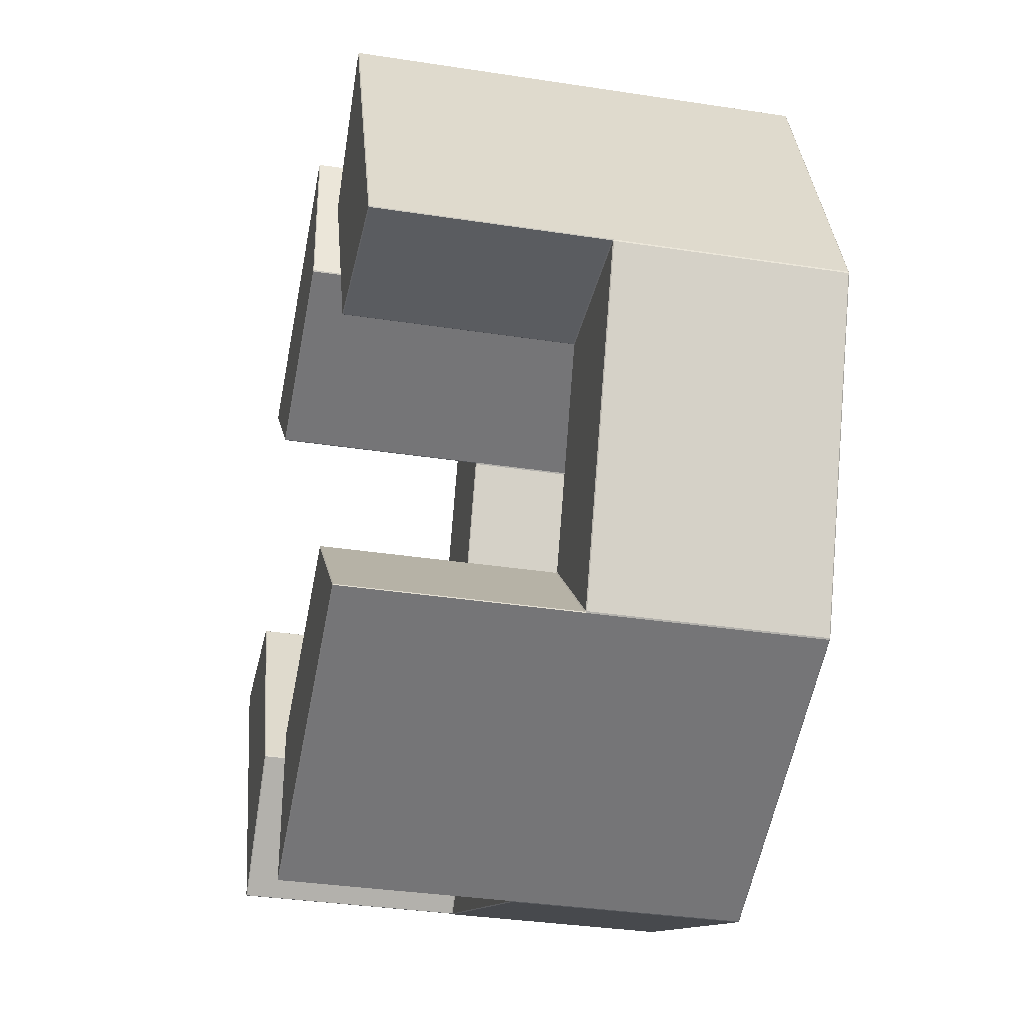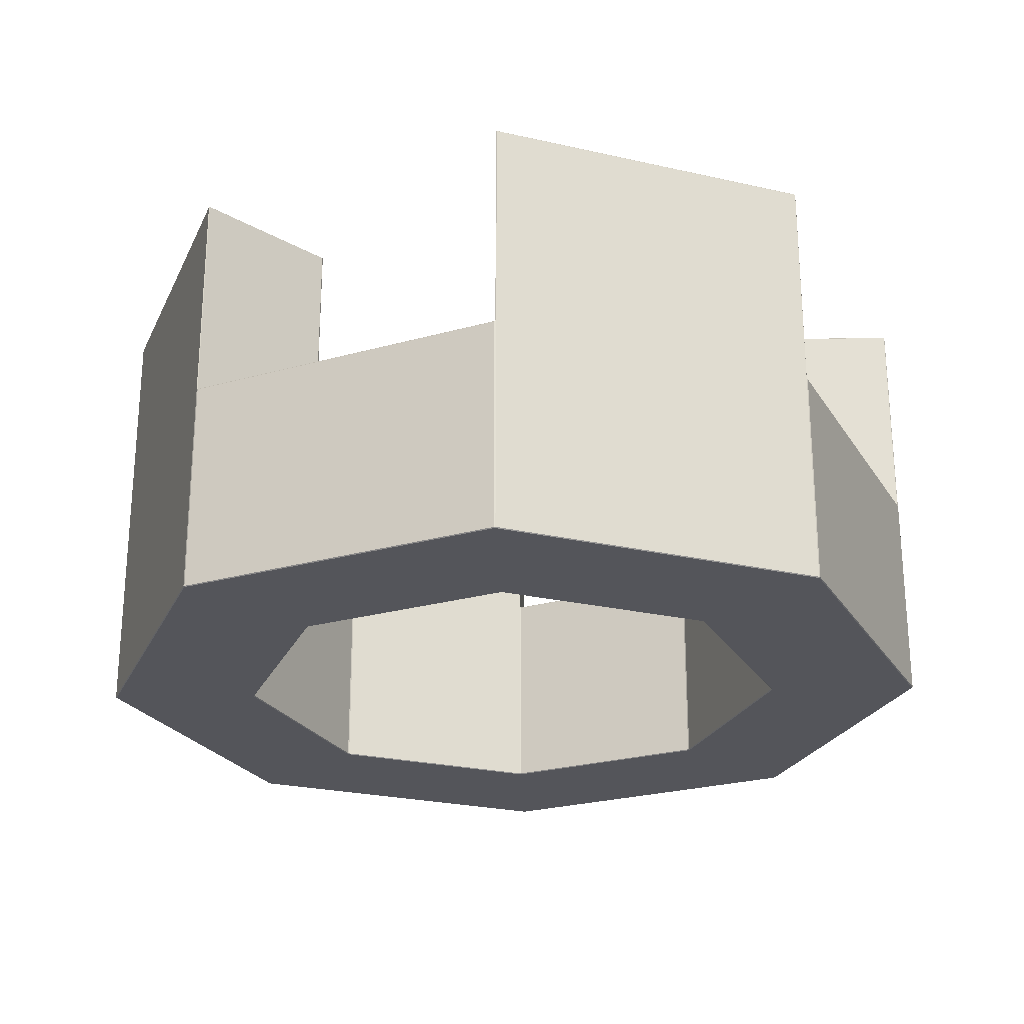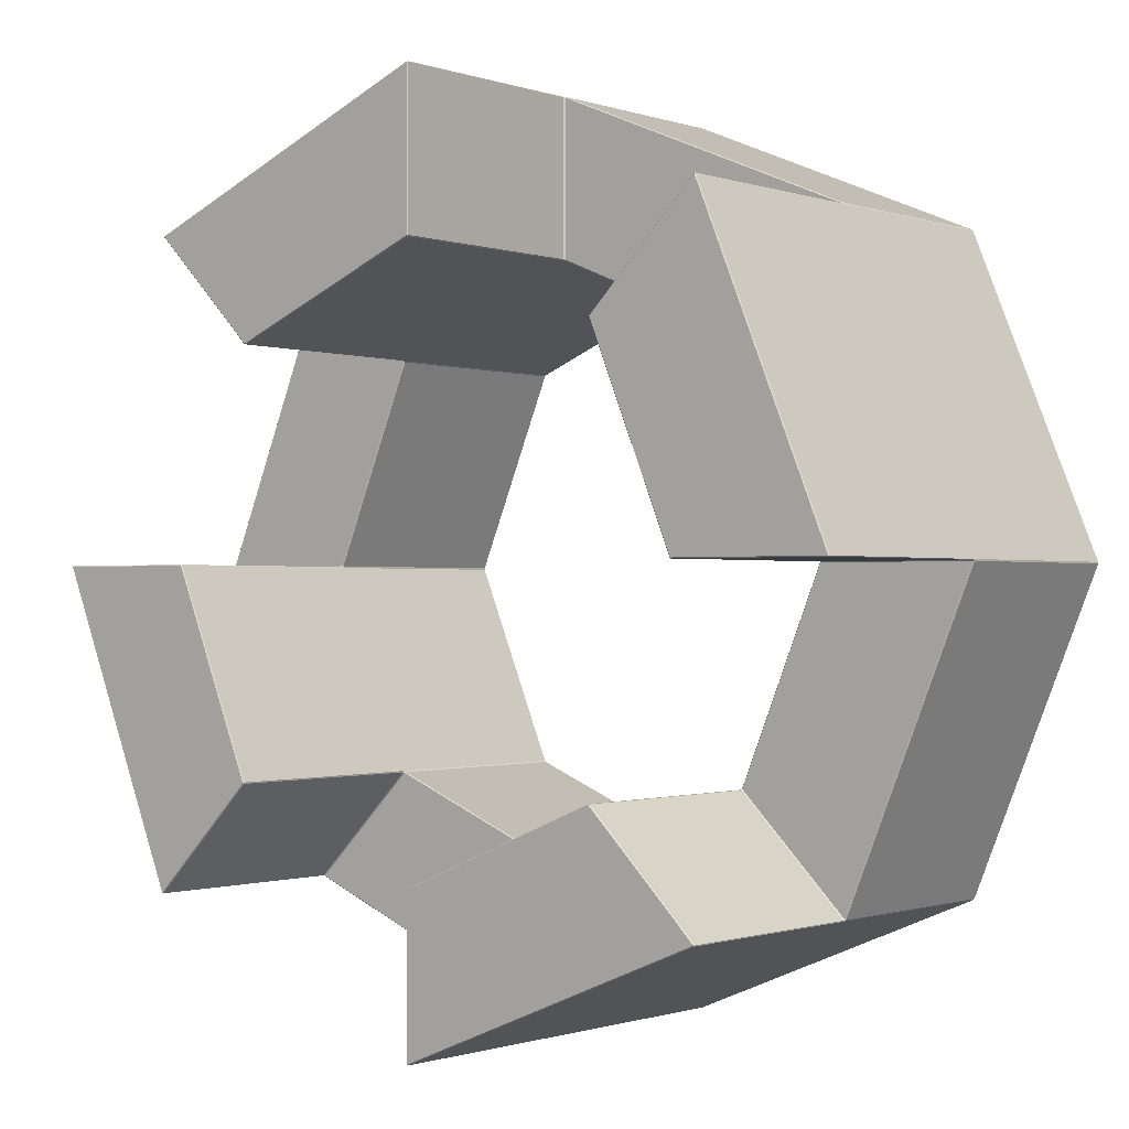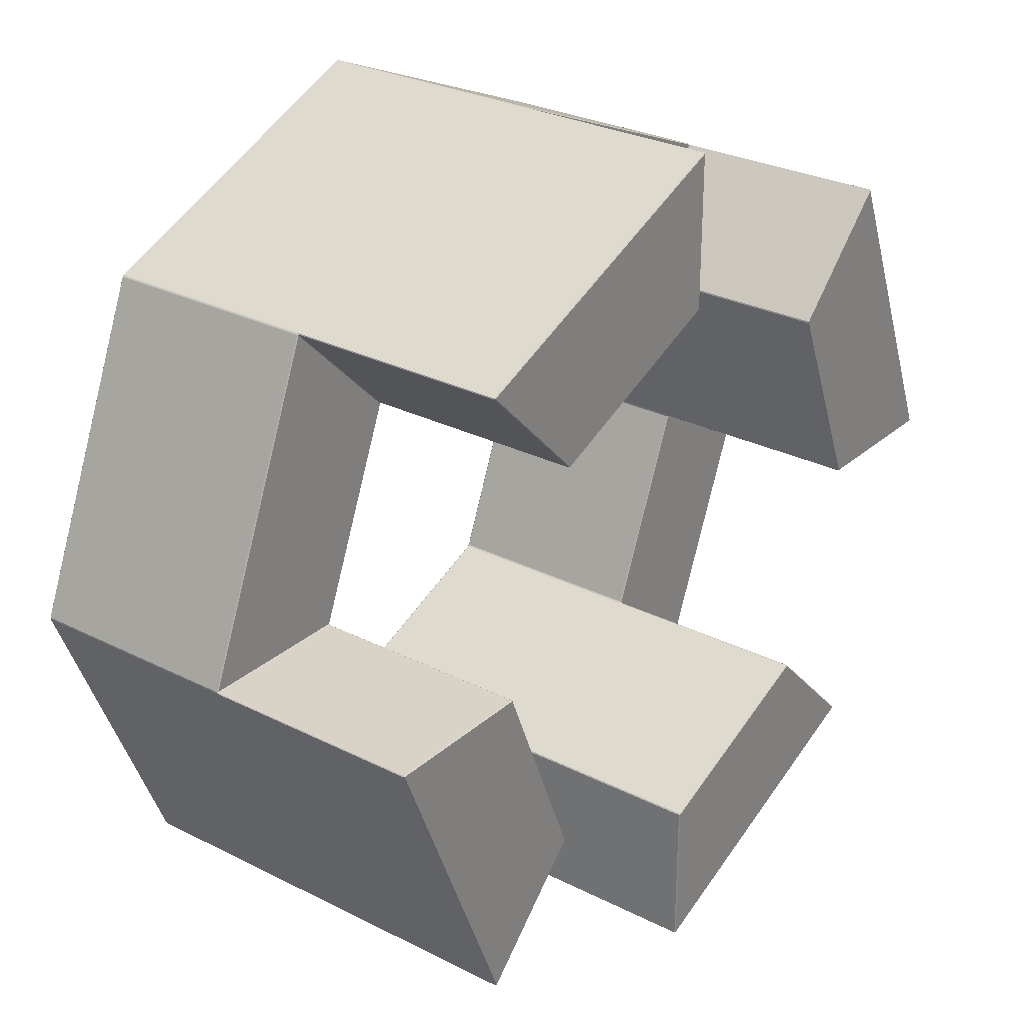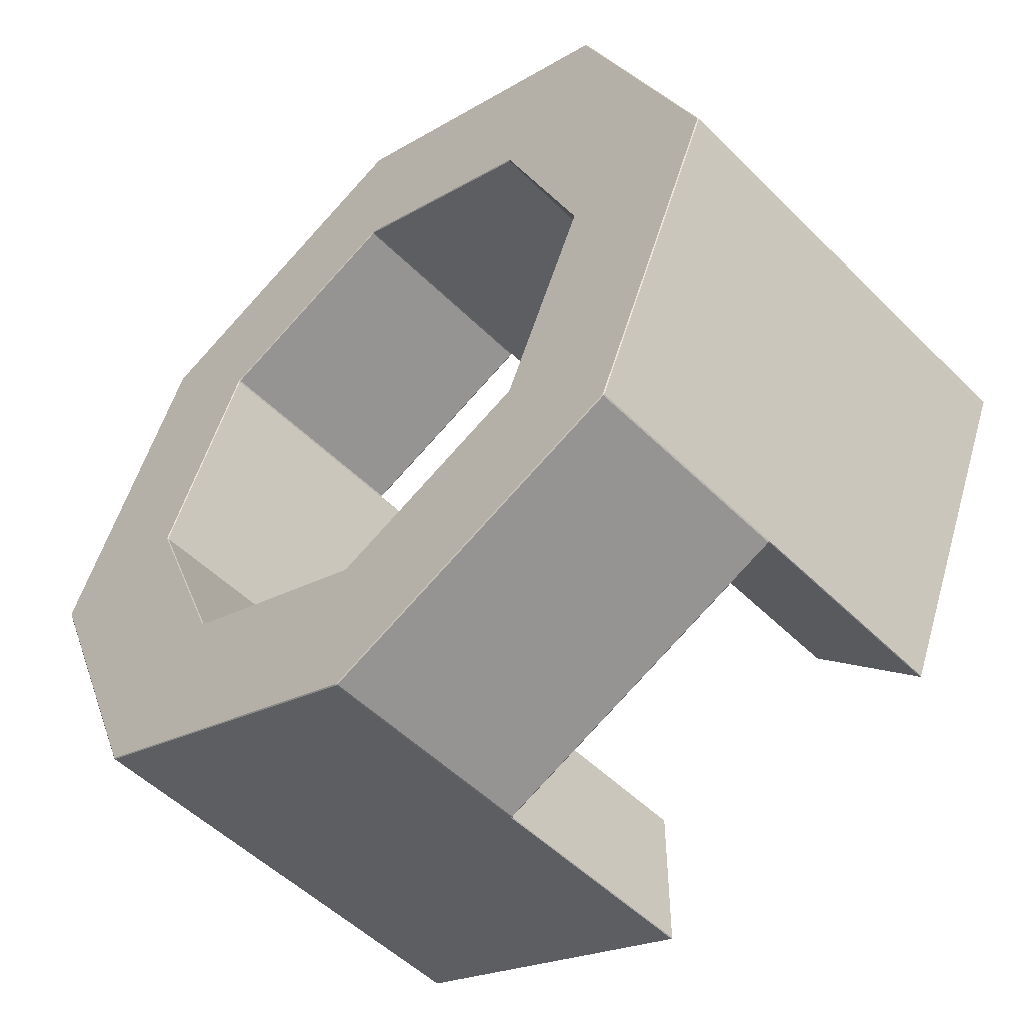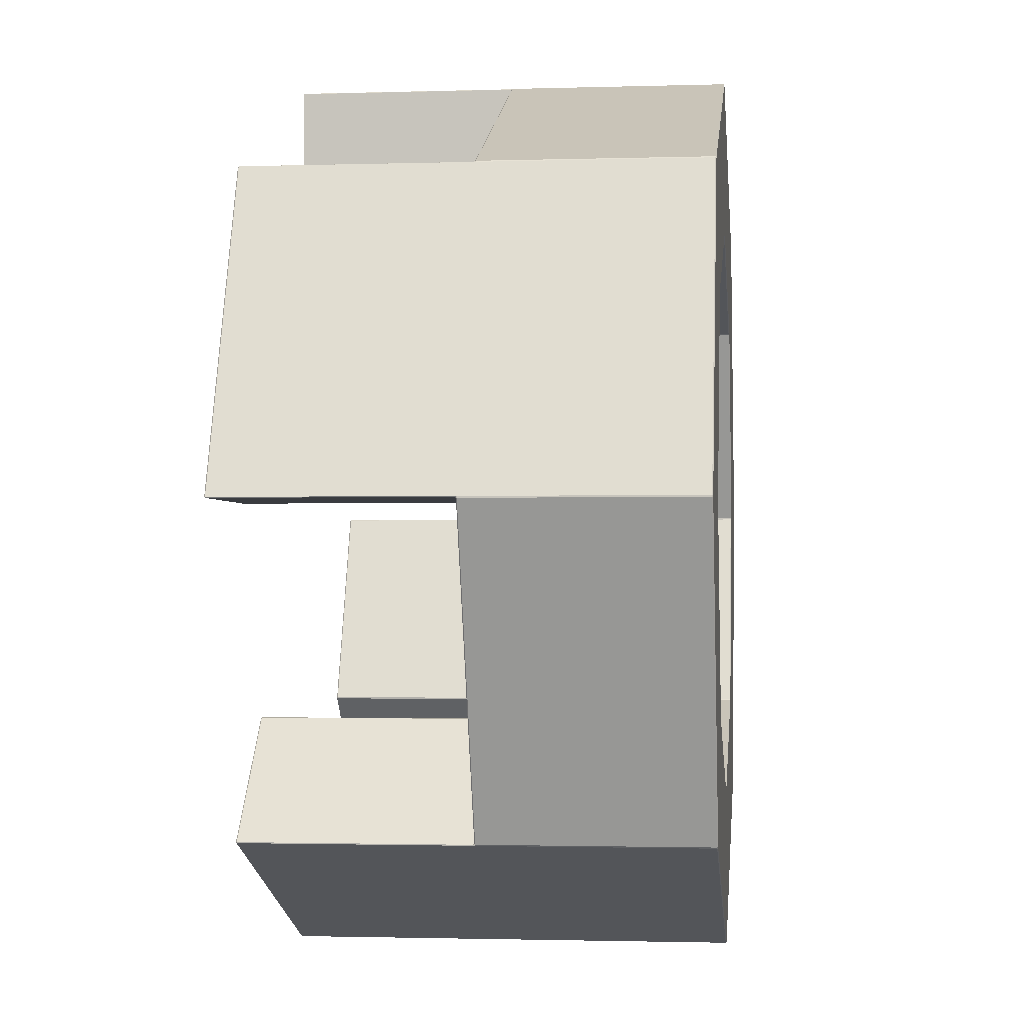
<metadata>
{"format":"obj","ext":"obj","renderer":"f3d","projection":"perspective","resolution":1024,"background":"white","views":[{"elev":-34.2,"azim":-101.8,"up":"+Z"},{"elev":-24.9,"azim":92.1,"up":"+Y"},{"elev":-0.8,"azim":-141.2,"up":"+Z"},{"elev":28.2,"azim":127.5,"up":"+Z"},{"elev":-51.6,"azim":43.1,"up":"+Z"},{"elev":-1.7,"azim":-83.7,"up":"+Z"}]}
</metadata>
<code>
o Cylinder.001_Cylinder.002
v 8.2e-05 0.3556 -0.04087
v -8.2e-05 0.3556 -0.04087
v -7.6e-05 0.3557 -0.04096
v 7.6e-05 0.3557 -0.04096
v 7.6e-05 0.376 -0.02658
v 8.2e-05 0.3761 -0.02667
v 0 0.3762 -0.02669
v -7.6e-05 0.3762 -0.02658
v -7.6e-05 0.376 -0.02658
v 0.02884 0.3556 -0.02896
v 0.02891 0.3557 -0.02901
v 0.02901 0.3557 -0.02891
v 0.02896 0.3556 -0.02884
v 0.01874 0.376 -0.01885
v 0.01885 0.376 -0.01874
v 0.01885 0.3762 -0.01874
v 0.01888 0.3762 -0.01888
v 0.0188 0.3761 -0.01892
v 0.04087 0.3556 -8.2e-05
v 0.04096 0.3557 -7.6e-05
v 0.04096 0.3557 7.6e-05
v 0.04087 0.3556 8.2e-05
v 0.02658 0.376 -7.6e-05
v 0.02658 0.376 7.6e-05
v 0.02667 0.3761 8.2e-05
v 0.02669 0.3762 0
v 0.02658 0.3762 -7.6e-05
v 0.02896 0.3556 0.02884
v 0.02901 0.3557 0.02891
v 0.02891 0.3557 0.02901
v 0.02884 0.3556 0.02896
v 0.01885 0.376 0.01874
v 0.01874 0.376 0.01885
v 0.01874 0.3762 0.01885
v 0.01888 0.3762 0.01888
v 0.01892 0.3761 0.0188
v 8.2e-05 0.3556 0.04087
v 7.6e-05 0.3557 0.04096
v -7.6e-05 0.3557 0.04096
v -8.2e-05 0.3556 0.04087
v 7.6e-05 0.376 0.02658
v -7.6e-05 0.376 0.02658
v -8.2e-05 0.3761 0.02667
v 0 0.3762 0.02669
v 7.6e-05 0.3762 0.02658
v -0.02884 0.3556 0.02896
v -0.02891 0.3557 0.02901
v -0.02901 0.3557 0.02891
v -0.02896 0.3556 0.02884
v -0.01874 0.376 0.01885
v -0.01885 0.376 0.01874
v -0.01885 0.3762 0.01874
v -0.01888 0.3762 0.01888
v -0.0188 0.3761 0.01892
v -0.04087 0.3556 8.2e-05
v -0.04096 0.3557 7.6e-05
v -0.04096 0.3557 -7.6e-05
v -0.04087 0.3556 -8.2e-05
v -0.02658 0.376 7.6e-05
v -0.02658 0.376 -7.6e-05
v -0.02667 0.3761 -8.2e-05
v -0.02669 0.3762 0
v -0.02658 0.3762 7.6e-05
v -0.02896 0.3556 -0.02884
v -0.02901 0.3557 -0.02891
v -0.02891 0.3557 -0.02901
v -0.02884 0.3556 -0.02896
v -0.01885 0.376 -0.01874
v -0.01874 0.376 -0.01885
v -0.01874 0.3762 -0.01885
v -0.01888 0.3762 -0.01888
v -0.01892 0.3761 -0.0188
v 0.02884 0.3761 -0.02896
v 0.02892 0.3762 -0.02892
v 0.02901 0.3762 -0.02891
v 0.02901 0.376 -0.02891
v 0.02891 0.376 -0.02901
v 8.2e-05 0.3761 -0.04087
v 7.6e-05 0.376 -0.04096
v -7.6e-05 0.376 -0.04096
v -7.6e-05 0.3762 -0.04096
v 0 0.3762 -0.04091
v 0.04096 0.3762 -7.6e-05
v 0.04091 0.3762 0
v 0.04087 0.3761 8.2e-05
v 0.04096 0.376 7.6e-05
v 0.04096 0.376 -7.6e-05
v 0.02896 0.3761 0.02884
v 0.02892 0.3762 0.02892
v 0.02891 0.3762 0.02901
v 0.02891 0.376 0.02901
v 0.02901 0.376 0.02891
v 7.6e-05 0.3762 0.04096
v 0 0.3762 0.04091
v -8.2e-05 0.3761 0.04087
v -7.6e-05 0.376 0.04096
v 7.6e-05 0.376 0.04096
v -0.02884 0.3761 0.02896
v -0.02892 0.3762 0.02892
v -0.02901 0.3762 0.02891
v -0.02901 0.376 0.02891
v -0.02891 0.376 0.02901
v -0.04096 0.3762 7.6e-05
v -0.04091 0.3762 0
v -0.04087 0.3761 -8.2e-05
v -0.04096 0.376 -7.6e-05
v -0.04096 0.376 7.6e-05
v -0.02896 0.3761 -0.02884
v -0.02892 0.3762 -0.02892
v -0.02891 0.3762 -0.02901
v -0.02891 0.376 -0.02901
v -0.02901 0.376 -0.02891
v 0.04096 0.3965 -7.6e-05
v 0.04087 0.3966 -8.2e-05
v 0.04091 0.3965 0
v 0.02901 0.3965 -0.02891
v 0.02892 0.3965 -0.02892
v 0.02896 0.3966 -0.02884
v 7.6e-05 0.3965 0.04096
v 8.2e-05 0.3966 0.04087
v 0 0.3965 0.04091
v 0.02891 0.3965 0.02901
v 0.02892 0.3965 0.02892
v 0.02884 0.3966 0.02896
v -0.04096 0.3965 7.6e-05
v -0.04087 0.3966 8.2e-05
v -0.04091 0.3965 0
v -0.02901 0.3965 0.02891
v -0.02892 0.3965 0.02892
v -0.02896 0.3966 0.02884
v -7.6e-05 0.3965 -0.04096
v -8.2e-05 0.3966 -0.04087
v 0 0.3965 -0.04091
v -0.02891 0.3965 -0.02901
v -0.02892 0.3965 -0.02892
v -0.02884 0.3966 -0.02896
v 0.02658 0.3965 -7.6e-05
v 0.02669 0.3965 0
v 0.02667 0.3966 -8.2e-05
v 0.01885 0.3965 -0.01874
v 0.01892 0.3966 -0.0188
v 0.01888 0.3965 -0.01888
v 7.6e-05 0.3965 0.02658
v 0 0.3965 0.02669
v 8.2e-05 0.3966 0.02667
v 0.01874 0.3965 0.01885
v 0.0188 0.3966 0.01892
v 0.01888 0.3965 0.01888
v -0.02658 0.3965 7.6e-05
v -0.02669 0.3965 0
v -0.02667 0.3966 8.2e-05
v -0.01885 0.3965 0.01874
v -0.01892 0.3966 0.0188
v -0.01888 0.3965 0.01888
v -7.6e-05 0.3965 -0.02658
v 0 0.3965 -0.02669
v -8.2e-05 0.3966 -0.02667
v -0.01874 0.3965 -0.01885
v -0.0188 0.3966 -0.01892
v -0.01888 0.3965 -0.01888
v 0.0188 0.3556 -0.01892
v 0.01892 0.3556 -0.0188
v 0.01885 0.3557 -0.01874
v 0.01874 0.3557 -0.01885
v 8.2e-05 0.3556 -0.02667
v 7.6e-05 0.3557 -0.02658
v -7.6e-05 0.3557 -0.02658
v -8.2e-05 0.3556 -0.02667
v 0.02667 0.3556 -8.2e-05
v 0.02667 0.3556 8.2e-05
v 0.02658 0.3557 7.6e-05
v 0.02658 0.3557 -7.6e-05
v 0.01892 0.3556 0.0188
v 0.0188 0.3556 0.01892
v 0.01874 0.3557 0.01885
v 0.01885 0.3557 0.01874
v 8.2e-05 0.3556 0.02667
v -8.2e-05 0.3556 0.02667
v -7.6e-05 0.3557 0.02658
v 7.6e-05 0.3557 0.02658
v -0.0188 0.3556 0.01892
v -0.01892 0.3556 0.0188
v -0.01885 0.3557 0.01874
v -0.01874 0.3557 0.01885
v -0.02667 0.3556 8.2e-05
v -0.02667 0.3556 -8.2e-05
v -0.02658 0.3557 -7.6e-05
v -0.02658 0.3557 7.6e-05
v -0.01892 0.3556 -0.0188
v -0.0188 0.3556 -0.01892
v -0.01874 0.3557 -0.01885
v -0.01885 0.3557 -0.01874
f 111 3 66
f 13 169 162
f 28 170 22
f 37 174 31
f 40 181 178
f 49 185 182
f 82 156 7
f 64 186 58
f 2 190 67
f 69 167 9
f 76 20 12
f 84 138 26
f 71 135 109
f 94 144 44
f 90 119 93
f 104 150 62
f 106 65 57
f 147 120 124
f 151 130 153
f 159 132 136
f 75 113 83
f 139 118 141
f 8 158 70
f 17 117 74
f 86 29 21
f 100 125 103
f 91 38 30
f 35 123 89
f 110 131 81
f 96 47 39
f 101 56 48
f 53 129 99
f 33 180 41
f 63 152 52
f 45 146 34
f 27 140 16
f 72 105 61
f 54 95 43
f 36 85 25
f 18 78 6
f 50 179 184
f 51 188 59
f 60 192 68
f 14 166 164
f 79 11 4
f 15 172 23
f 24 176 32
f 2 4 1
f 6 8 9
f 11 13 10
f 16 17 18
f 19 21 22
f 25 26 27
f 28 30 31
f 34 35 36
f 37 39 40
f 43 44 45
f 47 49 46
f 52 53 54
f 55 57 58
f 61 62 63
f 64 66 67
f 70 71 72
f 74 76 77
f 80 81 82
f 84 86 87
f 89 91 92
f 94 96 97
f 99 101 102
f 104 106 107
f 109 111 112
f 113 114 115
f 116 117 118
f 119 120 121
f 122 123 124
f 125 126 127
f 128 129 130
f 131 132 133
f 134 135 136
f 137 138 139
f 140 141 142
f 143 144 145
f 146 147 148
f 149 150 151
f 152 153 154
f 155 156 157
f 158 159 160
f 161 163 164
f 165 167 168
f 170 172 169
f 173 175 176
f 178 180 177
f 181 183 184
f 186 188 185
f 189 191 192
f 11 1 4
f 79 73 77
f 80 4 3
f 12 77 76
f 20 13 12
f 76 83 87
f 86 20 87
f 21 28 22
f 86 88 92
f 30 92 91
f 38 31 30
f 91 93 97
f 39 97 96
f 47 40 39
f 96 98 102
f 48 102 101
f 56 49 48
f 101 103 107
f 106 56 107
f 57 64 58
f 106 108 112
f 66 112 111
f 3 67 66
f 111 81 80
f 6 14 18
f 16 23 27
f 36 24 32
f 34 41 45
f 43 50 54
f 52 59 63
f 72 60 68
f 70 9 8
f 7 78 82
f 17 73 18
f 85 26 25
f 35 88 36
f 95 44 43
f 53 98 54
f 105 62 61
f 71 108 72
f 116 114 113
f 119 124 120
f 128 126 125
f 131 136 132
f 141 137 139
f 147 143 145
f 153 149 151
f 159 155 157
f 132 156 133
f 118 142 141
f 138 114 139
f 124 148 147
f 144 120 145
f 130 154 153
f 150 126 151
f 136 160 159
f 152 53 52
f 100 129 128
f 135 110 109
f 82 131 133
f 125 104 103
f 63 150 149
f 156 8 7
f 71 158 160
f 138 27 26
f 17 140 142
f 75 117 116
f 123 90 89
f 94 119 121
f 113 84 83
f 144 45 44
f 35 146 148
f 164 165 161
f 163 169 172
f 171 173 176
f 175 177 180
f 184 178 181
f 183 185 188
f 187 189 192
f 191 168 167
f 192 69 68
f 5 167 166
f 184 51 50
f 60 188 187
f 176 33 32
f 42 180 179
f 164 15 14
f 24 172 171
f 31 173 28
f 40 177 37
f 182 46 49
f 186 55 58
f 67 189 64
f 1 168 2
f 162 10 13
f 170 19 22
f 1 161 165
f 111 80 3
f 13 19 169
f 28 173 170
f 37 177 174
f 40 46 181
f 49 55 185
f 82 133 156
f 64 189 186
f 2 168 190
f 69 191 167
f 76 87 20
f 84 115 138
f 71 160 135
f 94 121 144
f 90 122 119
f 104 127 150
f 106 112 65
f 147 145 120
f 151 126 130
f 159 157 132
f 75 116 113
f 139 114 118
f 8 155 158
f 17 142 117
f 86 92 29
f 100 128 125
f 91 97 38
f 35 148 123
f 110 134 131
f 96 102 47
f 101 107 56
f 53 154 129
f 33 175 180
f 63 149 152
f 45 143 146
f 27 137 140
f 72 108 105
f 54 98 95
f 36 88 85
f 18 73 78
f 50 42 179
f 51 183 188
f 60 187 192
f 14 5 166
f 79 77 11
f 15 163 172
f 24 171 176
f 2 3 4
f 9 5 6
f 6 7 8
f 11 12 13
f 18 14 15
f 15 16 18
f 19 20 21
f 27 23 25
f 23 24 25
f 28 29 30
f 36 32 33
f 33 34 36
f 37 38 39
f 45 41 43
f 41 42 43
f 47 48 49
f 54 50 51
f 51 52 54
f 55 56 57
f 63 59 61
f 59 60 61
f 64 65 66
f 72 68 69
f 69 70 72
f 77 73 74
f 74 75 76
f 82 78 79
f 79 80 82
f 87 83 84
f 84 85 86
f 92 88 89
f 89 90 91
f 97 93 94
f 94 95 96
f 102 98 99
f 99 100 101
f 107 103 104
f 104 105 106
f 112 108 109
f 109 110 111
f 161 162 163
f 165 166 167
f 170 171 172
f 173 174 175
f 178 179 180
f 181 182 183
f 186 187 188
f 189 190 191
f 11 10 1
f 79 78 73
f 80 79 4
f 12 11 77
f 20 19 13
f 76 75 83
f 86 21 20
f 21 29 28
f 86 85 88
f 30 29 92
f 38 37 31
f 91 90 93
f 39 38 97
f 47 46 40
f 96 95 98
f 48 47 102
f 56 55 49
f 101 100 103
f 106 57 56
f 57 65 64
f 106 105 108
f 66 65 112
f 3 2 67
f 111 110 81
f 6 5 14
f 16 15 23
f 36 25 24
f 34 33 41
f 43 42 50
f 52 51 59
f 72 61 60
f 70 69 9
f 7 6 78
f 17 74 73
f 85 84 26
f 35 89 88
f 95 94 44
f 53 99 98
f 105 104 62
f 71 109 108
f 116 118 114
f 119 122 124
f 128 130 126
f 131 134 136
f 141 140 137
f 147 146 143
f 153 152 149
f 159 158 155
f 132 157 156
f 118 117 142
f 138 115 114
f 124 123 148
f 144 121 120
f 130 129 154
f 150 127 126
f 136 135 160
f 152 154 53
f 100 99 129
f 135 134 110
f 82 81 131
f 125 127 104
f 63 62 150
f 156 155 8
f 71 70 158
f 138 137 27
f 17 16 140
f 75 74 117
f 123 122 90
f 94 93 119
f 113 115 84
f 144 143 45
f 35 34 146
f 164 166 165
f 163 162 169
f 171 170 173
f 175 174 177
f 184 179 178
f 183 182 185
f 187 186 189
f 191 190 168
f 192 191 69
f 5 9 167
f 184 183 51
f 60 59 188
f 176 175 33
f 42 41 180
f 164 163 15
f 24 23 172
f 31 174 173
f 40 178 177
f 182 181 46
f 186 185 55
f 67 190 189
f 1 165 168
f 162 161 10
f 170 169 19
f 1 10 161

</code>
